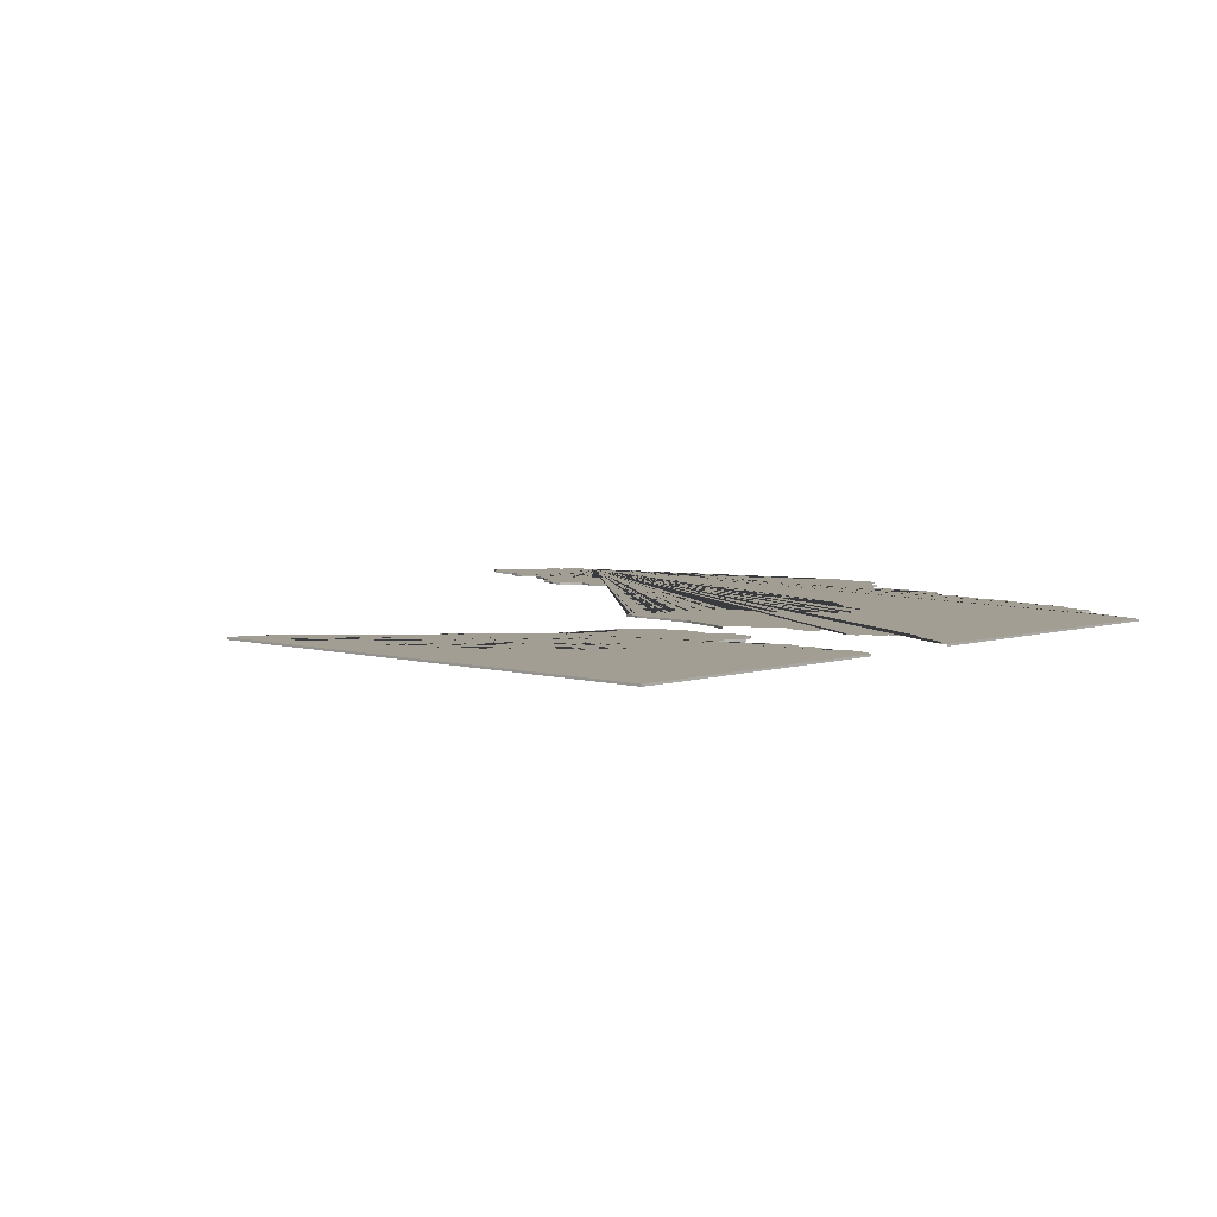
<metadata>
{"format":"obj","ext":"obj","renderer":"f3d","projection":"perspective","resolution":1024,"background":"white","views":[{"elev":5.2,"azim":43.2,"up":"+Y"}]}
</metadata>
<code>
o Zogchow
v -0.006734 0.001999 -0.2157
v 0.00481 0.001999 -0.2124
v 0.008658 0.001999 -0.2029
v 0.02227 0.001999 -0.2011
v 0.03086 0.001999 -0.2056
v 0.03175 0.001999 -0.2142
v 0.02879 0.001999 -0.2192
v 0.04566 0.001999 -0.2198
v 0.0575 0.001999 -0.2236
v 0.0652 0.001999 -0.2328
v 0.06638 0.001999 -0.2411
v 0.07289 0.001999 -0.2393
v 0.07733 0.001999 -0.2302
v 0.1049 0.001999 -0.2319
v 0.1176 0.001999 -0.2384
v 0.1208 0.001999 -0.2373
v 0.1182 0.001999 -0.2328
v 0.09776 0.001999 -0.2266
v 0.09036 0.001999 -0.2162
v 0.08562 0.001999 -0.2136
v 0.06875 0.001999 -0.2136
v 0.04951 0.001999 -0.2133
v 0.04299 0.001999 -0.2047
v 0.04596 0.001999 -0.1997
v 0.06608 0.001999 -0.192
v 0.07496 0.001999 -0.1837
v 0.09006 0.001999 -0.176
v 0.09657 0.001999 -0.1624
v 0.109 0.001999 -0.1594
v 0.1179 0.001999 -0.1538
v 0.1282 0.001999 -0.1544
v 0.1345 0.001999 -0.1641
v 0.1463 0.001999 -0.171
v 0.1605 0.001999 -0.1659
v 0.1866 0.001999 -0.1695
v 0.2104 0.001999 -0.1737
v 0.2173 0.001999 -0.1814
v 0.2273 0.001999 -0.1832
v 0.2418 0.001999 -0.1773
v 0.2534 0.001999 -0.1781
v 0.2628 0.001999 -0.1861
v 0.2776 0.001999 -0.1761
v 0.2951 0.001999 -0.1752
v 0.3013 0.001999 -0.1707
v 0.3256 0.001999 -0.1722
v 0.3324 0.001999 -0.1776
v 0.3416 0.001999 -0.1835
v 0.362 0.001999 -0.19
v 0.3756 0.001999 -0.1971
v 0.3821 0.001999 -0.1927
v 0.3993 0.001999 -0.1855
v 0.4005 0.001999 -0.1758
v 0.4076 0.001999 -0.1669
v 0.4298 0.001999 -0.166
v 0.46 0.001999 -0.1731
v 0.473 0.001999 -0.1716
v 0.4988 0.001999 -0.1642
v 0.502 0.001999 -0.1551
v 0.5118 0.001999 -0.1503
v 0.5272 0.001999 -0.1367
v 0.5275 0.001999 -0.1323
v 0.5337 0.001999 -0.1249
v 0.5582 0.001999 -0.1234
v 0.5603 0.001999 -0.1172
v 0.5707 0.001999 -0.108
v 0.568 0.001999 -0.09675
v 0.5742 0.001999 -0.08639
v 0.571 0.001999 -0.07691
v 0.5574 0.001999 -0.07603
v 0.5541 0.001999 -0.07218
v 0.5384 0.001999 -0.06685
v 0.5254 0.001999 -0.04524
v 0.5153 0.001999 -0.04169
v 0.5097 0.001999 -0.03725
v 0.4789 0.001999 -0.03962
v 0.4683 0.001999 -0.0334
v 0.4462 0.001999 0.06983
v 0.4749 0.001999 0.06953
v 0.511 0.001999 0.07249
v 0.553 0.001999 0.08552
v 0.4427 0.001999 0.01067
v 0.4412 0.001999 0.01635
v 0.4474 0.001999 0.02547
v 0.4395 0.001999 0.03254
v 0.4393 0.001999 0.03879
v 0.4301 0.001999 0.03756
v 0.4235 0.001999 0.04714
v 0.4262 0.001999 0.04114
v 0.4462 0.001999 0.02979
v 0.426 0.001999 0.05071
v 0.426 0.001999 0.05456
v 0.4282 0.001999 0.05899
v 0.4291 0.001999 0.06484
v 0.4609 0.001999 -0.02452
v 0.4667 0.001999 -0.01835
v 0.4576 0.001999 -0.01424
v 0.4559 0.001999 -0.01013
v 0.4461 0.001999 -0.009104
v 0.4444 0.001999 -0.003452
v 0.4484 0.001999 0.0034
v 0.5022 0.001999 0.239
v 0.5099 0.001999 0.2459
v 0.5116 0.001999 0.257
v 0.521 0.001999 0.2614
v 0.5318 0.001999 0.2659
v 0.5294 0.001999 0.2703
v 0.5363 0.001999 0.2738
v 0.5888 0.001999 0.3544
v 0.5691 0.001999 0.3623
v 0.5498 0.001999 0.3613
v 0.5407 0.001999 0.3665
v 0.5289 0.001999 0.3668
v 0.5866 0.001999 0.3484
v 0.5797 0.001999 0.3596
v 0.595 0.001999 0.3378
v 0.5947 0.001999 0.3274
v 0.6095 0.001999 0.3203
v 0.615 0.001999 0.319
v 0.6189 0.001999 0.3124
v 0.6192 0.001999 0.3027
v 0.6271 0.001999 0.2958
v 0.6298 0.001999 0.2852
v 0.6345 0.001999 0.2751
v 0.6298 0.001999 0.2655
v 0.6312 0.001999 0.2453
v 0.6204 0.001999 0.2339
v 0.6063 0.001999 0.2352
v 0.597 0.001999 0.2487
v 0.5878 0.001999 0.2566
v 0.5807 0.001999 0.2569
v 0.5738 0.001999 0.2542
v 0.5646 0.001999 0.2616
v 0.5592 0.001999 0.263
v 0.5568 0.001999 0.2727
v 0.5484 0.001999 0.2741
v 0.5422 0.001999 0.2709
v 0.5216 0.001999 0.1629
v 0.5194 0.001999 0.1725
v 0.5264 0.001999 0.1829
v 0.53 0.001999 0.1898
v 0.5249 0.001999 0.204
v 0.5192 0.001999 0.2115
v 0.5198 0.001999 0.2182
v 0.5076 0.001999 0.2288
v 0.4692 0.001999 0.4055
v 0.4776 0.001999 0.4051
v 0.485 0.001999 0.3984
v 0.4978 0.001999 0.3967
v 0.5103 0.001999 0.3823
v 0.5231 0.001999 0.3791
v 0.5283 0.001999 0.3743
v 0.3721 0.001999 0.4115
v 0.3773 0.001999 0.4238
v 0.3843 0.001999 0.424
v 0.3929 0.001999 0.43
v 0.411 0.001999 0.4261
v 0.4184 0.001999 0.4199
v 0.4367 0.001999 0.4261
v 0.4562 0.001999 0.423
v 0.46 0.001999 0.4175
v 0.4655 0.001999 0.4136
v 0.3602 0.001999 0.4158
v 0.3552 0.001999 0.413
v 0.3504 0.001999 0.4135
v 0.3428 0.001999 0.4228
v 0.3352 0.001999 0.4232
v 0.3327 0.001999 0.428
v 0.5478 0.001999 0.1446
v 0.5374 0.001999 0.1501
v 0.5268 0.001999 0.1571
v 0.56 0.001999 0.1475
v 0.5706 0.001999 0.1407
v 0.58 0.001999 0.1402
v 0.586 0.001999 0.1443
v 0.5728 0.001999 0.09647
v 0.8 0.001999 0.45
v -0.00999 0.001999 -0.2228
v -0.01709 0.001999 -0.221
v -0.03781 0.001999 -0.2195
v -0.04758 0.001999 -0.2313
v -0.05972 0.001999 -0.2393
v -0.05883 0.001999 -0.2488
v -0.04669 0.001999 -0.2512
v -0.04166 0.001999 -0.2601
v -0.03308 0.001999 -0.2781
v -0.02509 0.001999 -0.2846
v -0.01976 0.001999 -0.2929
v -0.01147 0.001999 -0.2965
v -0.001406 0.001999 -0.3148
v 0.02198 0.001999 -0.3198
v 0.03855 0.001999 -0.3178
v 0.04892 0.001999 -0.3092
v 0.06371 0.001999 -0.3175
v 0.07674 0.001999 -0.3178
v 0.08799 0.001999 -0.3219
v 0.1123 0.001999 -0.3193
v 0.1315 0.001999 -0.3113
v 0.1351 0.001999 -0.3136
v 0.138 0.001999 -0.3222
v 0.1516 0.001999 -0.3249
v 0.1652 0.001999 -0.324
v 0.1735 0.001999 -0.3154
v 0.1765 0.001999 -0.3163
v 0.1738 0.001999 -0.3243
v 0.1809 0.001999 -0.3338
v 0.1948 0.001999 -0.3367
v 0.2093 0.001999 -0.3429
v 0.233 0.001999 -0.3521
v 0.2472 0.001999 -0.3586
v 0.2537 0.001999 -0.369
v 0.2694 0.001999 -0.3705
v 0.2884 0.001999 -0.3737
v 0.302 0.001999 -0.3847
v 0.3132 0.001999 -0.3965
v 0.3212 0.001999 -0.3953
v 0.3289 0.001999 -0.3873
v 0.3408 0.001999 -0.3894
v 0.3544 0.001999 -0.395
v 0.3716 0.001999 -0.3915
v 0.3739 0.001999 -0.3722
v 0.3825 0.001999 -0.366
v 0.3958 0.001999 -0.3631
v 0.3944 0.001999 -0.356
v 0.4029 0.001999 -0.348
v 0.4157 0.001999 -0.3314
v 0.4364 0.001999 -0.3219
v 0.4491 0.001999 -0.3216
v 0.4562 0.001999 -0.3095
v 0.4657 0.001999 -0.3068
v 0.4787 0.001999 -0.3127
v 0.4849 0.001999 -0.3264
v 0.4929 0.001999 -0.3338
v 0.5027 0.001999 -0.324
v 0.5077 0.001999 -0.313
v 0.5207 0.001999 -0.3071
v 0.5379 0.001999 -0.3056
v 0.5512 0.001999 -0.3077
v 0.5601 0.001999 -0.3
v 0.5791 0.001999 -0.2962
v 0.6024 0.001999 -0.2971
v 0.6243 0.001999 -0.2899
v 0.64 0.001999 -0.2879
v 0.6504 0.001999 -0.2805
v 0.6791 0.001999 -0.2808
v 0.6912 0.001999 -0.2731
v 0.7007 0.001999 -0.2618
v 0.7173 0.001999 -0.2639
v 0.7259 0.001999 -0.2577
v 0.7203 0.001999 -0.2506
v 0.7217 0.001999 -0.2453
v 0.7297 0.001999 -0.2399
v 0.7439 0.001999 -0.2379
v 0.7475 0.001999 -0.2331
v 0.7632 0.001999 -0.2328
v 0.7721 0.001999 -0.2269
v 0.7827 0.001999 -0.2269
v 0.7866 0.001999 -0.221
v 0.8 0.001999 -0.22
v 0.3264 0.001999 0.428
v 0.3244 0.001999 0.435
v 0.3284 0.001999 0.4403
v 0.3262 0.001999 0.45
v 0.5903 0.001999 0.1424
v 0.8 0.001999 0.1814
v 0.5958 0.001999 0.1462
v 0.6055 0.001999 0.1434
v 0.6103 0.001999 0.1361
v 0.6193 0.001999 0.1338
v 0.6251 0.001999 0.1387
v 0.6334 0.001999 0.1373
v 0.6419 0.001999 0.1398
v 0.6434 0.001999 0.1433
v 0.6429 0.001999 0.1536
v 0.6506 0.001999 0.1586
v 0.6546 0.001999 0.1616
v 0.6523 0.001999 0.1741
v 0.6463 0.001999 0.1784
v 0.6451 0.001999 0.1869
v 0.6511 0.001999 0.1915
v 0.6607 0.001999 0.1936
v 0.6715 0.001999 0.1917
v 0.683 0.001999 0.1882
v 0.6901 0.001999 0.1827
v 0.6948 0.001999 0.1809
v 0.7019 0.001999 0.1742
v 0.7075 0.001999 0.1705
v 0.7328 0.001999 0.1702
v 0.7223 0.001999 0.1745
v 0.7174 0.001999 0.1784
v 0.7118 0.001999 0.1742
v 0.71 0.001999 0.1696
v 0.7517 0.001999 0.1772
v 0.7538 0.001999 0.1809
v 0.76 0.001999 0.1802
v 0.7622 0.001999 0.1782
v 0.7682 0.001999 0.1789
v 0.7749 0.001999 0.1718
v 0.7799 0.001999 0.174
v 0.7891 0.001999 0.1741
v 0.6434 -1e-06 0.1433
v 0.3264 -1e-06 0.428
v 0.3244 -1e-06 0.435
v 0.3284 -1e-06 0.4403
v 0.3262 -1e-06 0.45
v 0.5903 -1e-06 0.1424
v 0.5958 -1e-06 0.1462
v 0.6055 -1e-06 0.1434
v 0.6103 -1e-06 0.1361
v 0.6193 -1e-06 0.1338
v 0.6251 -1e-06 0.1387
v 0.6334 -1e-06 0.1373
v 0.6419 -1e-06 0.1398
v 0.6429 -1e-06 0.1536
v 0.6506 -1e-06 0.1586
v 0.6546 -1e-06 0.1616
v 0.6523 -1e-06 0.1741
v 0.6463 -1e-06 0.1784
v 0.6451 -1e-06 0.1869
v 0.6511 -1e-06 0.1915
v 0.6607 -1e-06 0.1936
v 0.6715 -1e-06 0.1917
v 0.683 -1e-06 0.1882
v 0.6901 -1e-06 0.1827
v 0.6948 -1e-06 0.1809
v 0.7019 -1e-06 0.1742
v 0.7075 -1e-06 0.1705
v 0.7328 -1e-06 0.1702
v 0.7223 -1e-06 0.1745
v 0.7174 -1e-06 0.1784
v 0.7118 -1e-06 0.1742
v 0.71 -1e-06 0.1696
v 0.7517 -1e-06 0.1772
v 0.7538 -1e-06 0.1809
v 0.76 -1e-06 0.1802
v 0.7622 -1e-06 0.1782
v 0.7682 -1e-06 0.1789
v 0.7749 -1e-06 0.1718
v 0.7799 -1e-06 0.174
v 0.7891 -1e-06 0.1741
v -0.006734 -1e-06 -0.2157
v 0.00481 -1e-06 -0.2124
v 0.008658 -1e-06 -0.2029
v 0.02227 -1e-06 -0.2011
v 0.03086 -1e-06 -0.2056
v 0.03175 -1e-06 -0.2142
v 0.02879 -1e-06 -0.2192
v 0.04566 -1e-06 -0.2198
v 0.0575 -1e-06 -0.2236
v 0.0652 -1e-06 -0.2328
v 0.06638 -1e-06 -0.2411
v 0.07289 -1e-06 -0.2393
v 0.07733 -1e-06 -0.2302
v 0.1049 -1e-06 -0.2319
v 0.1176 -1e-06 -0.2384
v 0.1208 -1e-06 -0.2373
v 0.1182 -1e-06 -0.2328
v 0.09776 -1e-06 -0.2266
v 0.09036 -1e-06 -0.2162
v 0.08562 -1e-06 -0.2136
v 0.06875 -1e-06 -0.2136
v 0.04951 -1e-06 -0.2133
v 0.04299 -1e-06 -0.2047
v 0.04596 -1e-06 -0.1997
v 0.06608 -1e-06 -0.192
v 0.07496 -1e-06 -0.1837
v 0.09006 -1e-06 -0.176
v 0.09657 -1e-06 -0.1624
v 0.109 -1e-06 -0.1594
v 0.1179 -1e-06 -0.1538
v 0.1282 -1e-06 -0.1544
v 0.1345 -1e-06 -0.1641
v 0.1463 -1e-06 -0.171
v 0.1605 -1e-06 -0.1659
v 0.1866 -1e-06 -0.1695
v 0.2104 -1e-06 -0.1737
v 0.2173 -1e-06 -0.1814
v 0.2273 -1e-06 -0.1832
v 0.2418 -1e-06 -0.1773
v 0.2534 -1e-06 -0.1781
v 0.2628 -1e-06 -0.1861
v 0.2776 -1e-06 -0.1761
v 0.2951 -1e-06 -0.1752
v 0.3013 -1e-06 -0.1707
v 0.3256 -1e-06 -0.1722
v 0.3324 -1e-06 -0.1776
v 0.3416 -1e-06 -0.1835
v 0.362 -1e-06 -0.19
v 0.3756 -1e-06 -0.1971
v 0.3821 -1e-06 -0.1927
v 0.3993 -1e-06 -0.1855
v 0.4005 -1e-06 -0.1758
v 0.4076 -1e-06 -0.1669
v 0.4298 -1e-06 -0.166
v 0.46 -1e-06 -0.1731
v 0.473 -1e-06 -0.1716
v 0.4988 -1e-06 -0.1642
v 0.502 -1e-06 -0.1551
v 0.5118 -1e-06 -0.1503
v 0.5272 -1e-06 -0.1367
v 0.5275 -1e-06 -0.1323
v 0.5337 -1e-06 -0.1249
v 0.5582 -1e-06 -0.1234
v 0.5603 -1e-06 -0.1172
v 0.5707 -1e-06 -0.108
v 0.568 -1e-06 -0.09675
v 0.5742 -1e-06 -0.08639
v 0.571 -1e-06 -0.07691
v 0.5574 -1e-06 -0.07603
v 0.5541 -1e-06 -0.07218
v 0.5384 -1e-06 -0.06685
v 0.5254 -1e-06 -0.04524
v 0.5153 -1e-06 -0.04169
v 0.5097 -1e-06 -0.03725
v 0.4789 -1e-06 -0.03962
v 0.4683 -1e-06 -0.0334
v 0.4462 -1e-06 0.06983
v 0.4749 -1e-06 0.06953
v 0.511 -1e-06 0.07249
v 0.553 -1e-06 0.08552
v 0.4291 -1e-06 0.06484
v 0.4609 -1e-06 -0.02452
v 0.5728 -1e-06 0.09647
v -0.00999 -1e-06 -0.2228
v -0.01709 -1e-06 -0.221
v -0.03781 -1e-06 -0.2195
v -0.04758 -1e-06 -0.2313
v -0.05972 -1e-06 -0.2393
v -0.05883 -1e-06 -0.2488
v -0.04669 -1e-06 -0.2512
v -0.04166 -1e-06 -0.2601
v -0.03308 -1e-06 -0.2781
v -0.02509 -1e-06 -0.2846
v -0.01976 -1e-06 -0.2929
v -0.01147 -1e-06 -0.2965
v -0.001406 -1e-06 -0.3148
v 0.02198 -1e-06 -0.3198
v 0.03855 -1e-06 -0.3178
v 0.04892 -1e-06 -0.3092
v 0.06371 -1e-06 -0.3175
v 0.07674 -1e-06 -0.3178
v 0.08799 -1e-06 -0.3219
v 0.1123 -1e-06 -0.3193
v 0.1315 -1e-06 -0.3113
v 0.1351 -1e-06 -0.3136
v 0.138 -1e-06 -0.3222
v 0.1516 -1e-06 -0.3249
v 0.1652 -1e-06 -0.324
v 0.1735 -1e-06 -0.3154
v 0.1765 -1e-06 -0.3163
v 0.1738 -1e-06 -0.3243
v 0.1809 -1e-06 -0.3338
v 0.1948 -1e-06 -0.3367
v 0.2093 -1e-06 -0.3429
v 0.233 -1e-06 -0.3521
v 0.2472 -1e-06 -0.3586
v 0.2537 -1e-06 -0.369
v 0.2694 -1e-06 -0.3705
v 0.2884 -1e-06 -0.3737
v 0.302 -1e-06 -0.3847
v 0.3132 -1e-06 -0.3965
v 0.3212 -1e-06 -0.3953
v 0.3289 -1e-06 -0.3873
v 0.3408 -1e-06 -0.3894
v 0.3544 -1e-06 -0.395
v 0.3716 -1e-06 -0.3915
v 0.3739 -1e-06 -0.3722
v 0.3825 -1e-06 -0.366
v 0.3958 -1e-06 -0.3631
v 0.3944 -1e-06 -0.356
v 0.4029 -1e-06 -0.348
v 0.4157 -1e-06 -0.3314
v 0.4364 -1e-06 -0.3219
v 0.4491 -1e-06 -0.3216
v 0.4562 -1e-06 -0.3095
v 0.4657 -1e-06 -0.3068
v 0.4787 -1e-06 -0.3127
v 0.4849 -1e-06 -0.3264
v 0.4929 -1e-06 -0.3338
v 0.5027 -1e-06 -0.324
v 0.5077 -1e-06 -0.313
v 0.5207 -1e-06 -0.3071
v 0.5379 -1e-06 -0.3056
v 0.5512 -1e-06 -0.3077
v 0.5601 -1e-06 -0.3
v 0.5791 -1e-06 -0.2962
v 0.6024 -1e-06 -0.2971
v 0.6243 -1e-06 -0.2899
v 0.64 -1e-06 -0.2879
v 0.6504 -1e-06 -0.2805
v 0.6791 -1e-06 -0.2808
v 0.6912 -1e-06 -0.2731
v 0.7007 -1e-06 -0.2618
v 0.7173 -1e-06 -0.2639
v 0.7259 -1e-06 -0.2577
v 0.7203 -1e-06 -0.2506
v 0.7217 -1e-06 -0.2453
v 0.7297 -1e-06 -0.2399
v 0.7439 -1e-06 -0.2379
v 0.7475 -1e-06 -0.2331
v 0.7632 -1e-06 -0.2328
v 0.7721 -1e-06 -0.2269
v 0.7827 -1e-06 -0.2269
v 0.7866 -1e-06 -0.221
v 0.8 -1e-06 -0.22
v 0.8 -1e-06 0.45
v 0.8 -1e-06 0.1814
v 0.8 0.001999 0.07826
v 0.5791 0.001999 0.08954
v 0.5838 0.001999 0.08017
v 0.5954 0.001999 0.07869
v 0.6077 0.001999 0.06512
v 0.6196 0.001999 0.05501
v 0.626 0.001999 0.06907
v 0.6418 0.001999 0.07326
v 0.6546 0.001999 0.06833
v 0.6556 0.001999 0.05896
v 0.6595 0.001999 0.05575
v 0.6687 0.001999 0.05575
v 0.6768 0.001999 0.06512
v 0.6879 0.001999 0.06735
v 0.6906 0.001999 0.07228
v 0.6906 0.001999 0.07548
v 0.7034 0.001999 0.07425
v 0.7061 0.001999 0.06586
v 0.7214 0.001999 0.06142
v 0.7222 0.001999 0.05476
v 0.7325 0.001999 0.04687
v 0.737 0.001999 0.04194
v 0.7397 0.001999 0.03848
v 0.751 0.001999 0.05008
v 0.7602 0.001999 0.05501
v 0.7631 0.001999 0.06192
v 0.7668 0.001999 0.06735
v 0.7794 0.001999 0.06488
v 0.7895 0.001999 0.06957
v 0.789 0.001999 0.07919
v 0.7932 0.001999 0.08116
v 0.7969 0.001999 0.07943
v 0.8 -1e-06 0.07826
f 285 286 326 325
f 284 285 325 324
f 283 284 324 323
f 282 283 323 322
f 281 282 322 321
f 280 281 321 320
f 279 280 320 319
f 278 279 319 318
f 277 278 318 317
f 276 277 317 316
f 275 276 316 315
f 274 275 315 314
f 273 274 314 313
f 272 273 313 300
f 271 272 300 312
f 270 271 312 311
f 269 270 311 310
f 268 269 310 309
f 267 268 309 308
f 262 261 303 304
f 264 176 505 506
f 266 267 308 307
f 261 260 302 303
f 265 266 307 306
f 260 259 301 302
f 263 265 306 305
f 176 262 304 505
f 101 102 103 104 105 106 107 136 135 134 133 132 131 130 129 128 127 126 125 124 123 122 121 120 119 118 117 116 115 113 108 114 109 110 111 112 151 150 149 148 147 146 145 161 160 159 158 157 156 155 154 153 152 162 163 164 165 166 167 259 260 261 262 176 264 299 298 297 296 295 294 293 292 287 288 289 290 291 286 285 284 283 282 281 280 279 278 277 276 275 274 273 272 271 270 269 268 267 266 265 263 174 173 172 171 168 169 170 137 138 139 140 141 142 143 144
f 190 189 188 187 186 185 184 183 182 181 180 179 178 177 1 2 3 4 5 6 7 8 9 10 11 12 13 14 15 16 17 18 19 20 21 22 23 24 25 26 27 28 29 30 31 32 33 34 35 36 37 38 39 40 41 42 43 44 45 46 47 48 49 50 51 52 53 54 55 56 57 58 59 60 61 62 63 64 65 66 67 68 69 70 71 72 73 74 75 76 94 95 96 97 98 99 100 81 82 83 89 84 85 86 88 87 90 91 92 93 77 78 79 80 175 508 509 510 511 512 513 514 515 516 517 518 519 520 521 522 523 524 525 526 527 528 529 530 531 532 533 534 535 536 537 538 507 258 257 256 255 254 253 252 251 250 249 248 247 246 245 244 243 242 241 240 239 238 237 236 235 234 233 232 231 230 229 228 227 226 225 224 223 222 221 220 219 218 217 216 215 214 213 212 211 210 209 208 207 206 205 204 203 202 201 200 199 198 197 196 195 194 193 192 191
f 288 287 327 328
f 289 288 328 329
f 290 289 329 330
f 291 290 330 331
f 286 291 331 326
f 287 292 332 327
f 292 293 333 332
f 293 294 334 333
f 294 295 335 334
f 295 296 336 335
f 296 297 337 336
f 297 298 338 337
f 298 299 339 338
f 299 264 506 339
f 52 51 390 391
f 10 9 348 349
f 53 52 391 392
f 11 10 349 350
f 54 53 392 393
f 12 11 350 351
f 55 54 393 394
f 13 12 351 352
f 56 55 394 395
f 14 13 352 353
f 57 56 395 396
f 15 14 353 354
f 58 57 396 397
f 16 15 354 355
f 59 58 397 398
f 17 16 355 356
f 18 17 356 357
f 19 18 357 358
f 20 19 358 359
f 21 20 359 360
f 22 21 360 361
f 23 22 361 362
f 24 23 362 363
f 25 24 363 364
f 26 25 364 365
f 27 26 365 366
f 28 27 366 367
f 29 28 367 368
f 30 29 368 369
f 31 30 369 370
f 32 31 370 371
f 33 32 371 372
f 34 33 372 373
f 35 34 373 374
f 36 35 374 375
f 60 59 398 399
f 61 60 399 400
f 62 61 400 401
f 63 62 401 402
f 64 63 402 403
f 65 64 403 404
f 66 65 404 405
f 67 66 405 406
f 68 67 406 407
f 69 68 407 408
f 70 69 408 409
f 71 70 409 410
f 72 71 410 411
f 73 72 411 412
f 74 73 412 413
f 75 74 413 414
f 76 75 414 415
f 94 76 415 421
f 77 93 420 416
f 78 77 416 417
f 79 78 417 418
f 80 79 418 419
f 175 80 419 422
f 191 192 438 437
f 192 193 439 438
f 193 194 440 439
f 194 195 441 440
f 195 196 442 441
f 196 197 443 442
f 197 198 444 443
f 198 199 445 444
f 199 200 446 445
f 200 201 447 446
f 201 202 448 447
f 202 203 449 448
f 203 204 450 449
f 204 205 451 450
f 205 206 452 451
f 206 207 453 452
f 207 208 454 453
f 208 209 455 454
f 209 210 456 455
f 210 211 457 456
f 211 212 458 457
f 212 213 459 458
f 213 214 460 459
f 214 215 461 460
f 215 216 462 461
f 216 217 463 462
f 217 218 464 463
f 218 219 465 464
f 219 220 466 465
f 220 221 467 466
f 221 222 468 467
f 222 223 469 468
f 223 224 470 469
f 224 225 471 470
f 225 226 472 471
f 226 227 473 472
f 227 228 474 473
f 228 229 475 474
f 229 230 476 475
f 230 231 477 476
f 231 232 478 477
f 232 233 479 478
f 233 234 480 479
f 234 235 481 480
f 235 236 482 481
f 236 237 483 482
f 237 238 484 483
f 238 239 485 484
f 239 240 486 485
f 240 241 487 486
f 241 242 488 487
f 242 243 489 488
f 243 244 490 489
f 244 245 491 490
f 245 246 492 491
f 246 247 493 492
f 247 248 494 493
f 248 249 495 494
f 249 250 496 495
f 250 251 497 496
f 251 252 498 497
f 252 253 499 498
f 253 254 500 499
f 254 255 501 500
f 255 256 502 501
f 256 257 503 502
f 257 258 504 503
f 190 191 437 436
f 189 190 436 435
f 188 189 435 434
f 187 188 434 433
f 186 187 433 432
f 185 186 432 431
f 184 185 431 430
f 183 184 430 429
f 182 183 429 428
f 37 36 375 376
f 181 182 428 427
f 38 37 376 377
f 180 181 427 426
f 39 38 377 378
f 179 180 426 425
f 40 39 378 379
f 178 179 425 424
f 41 40 379 380
f 177 178 424 423
f 42 41 380 381
f 1 177 423 340
f 43 42 381 382
f 2 1 340 341
f 44 43 382 383
f 3 2 341 342
f 45 44 383 384
f 4 3 342 343
f 46 45 384 385
f 5 4 343 344
f 47 46 385 386
f 6 5 344 345
f 48 47 386 387
f 7 6 345 346
f 49 48 387 388
f 8 7 346 347
f 50 49 388 389
f 9 8 347 348
f 51 50 389 390
f 258 507 539 504

</code>
